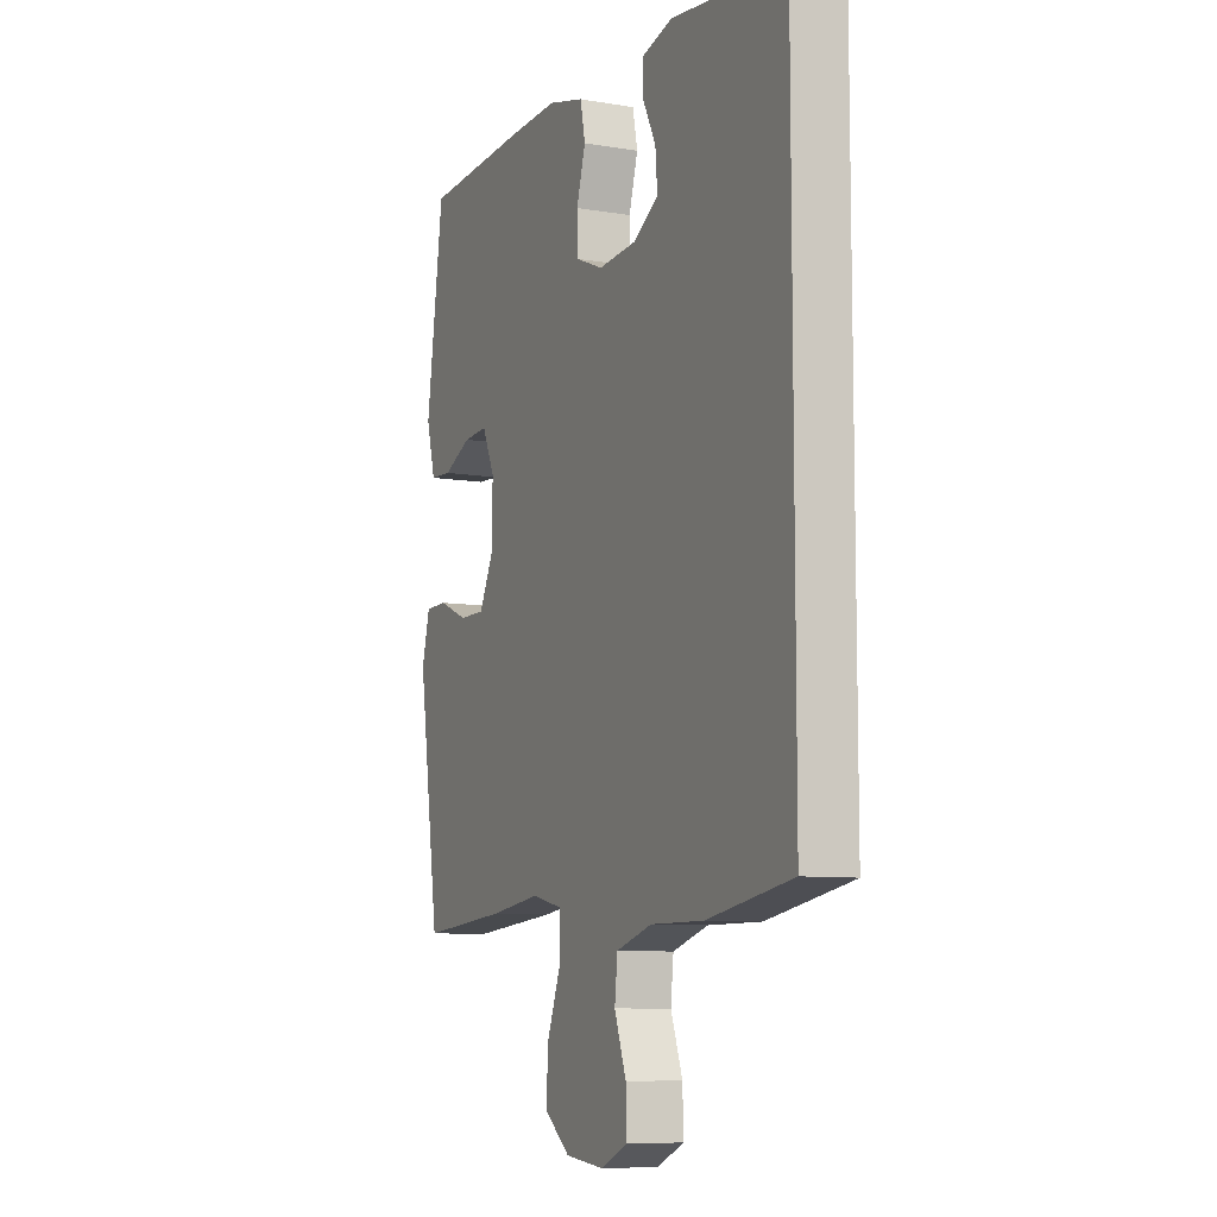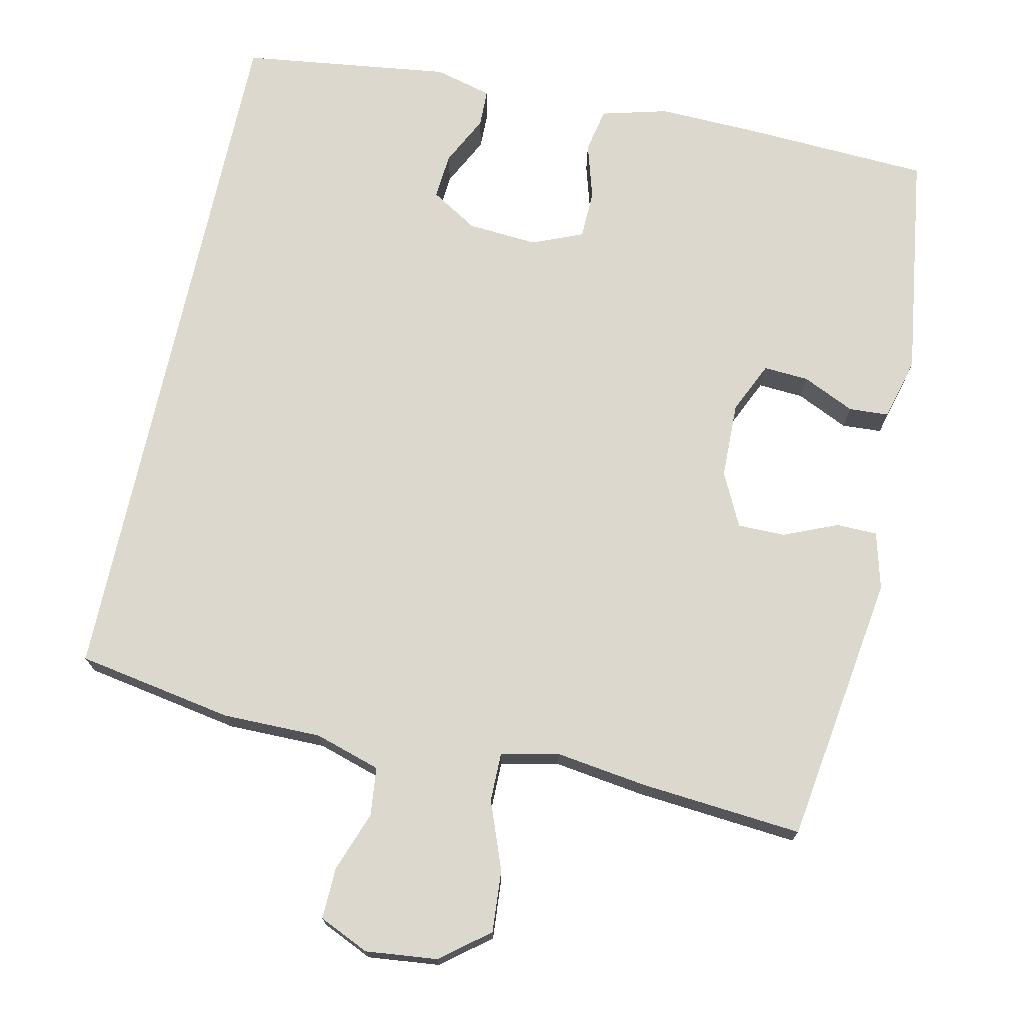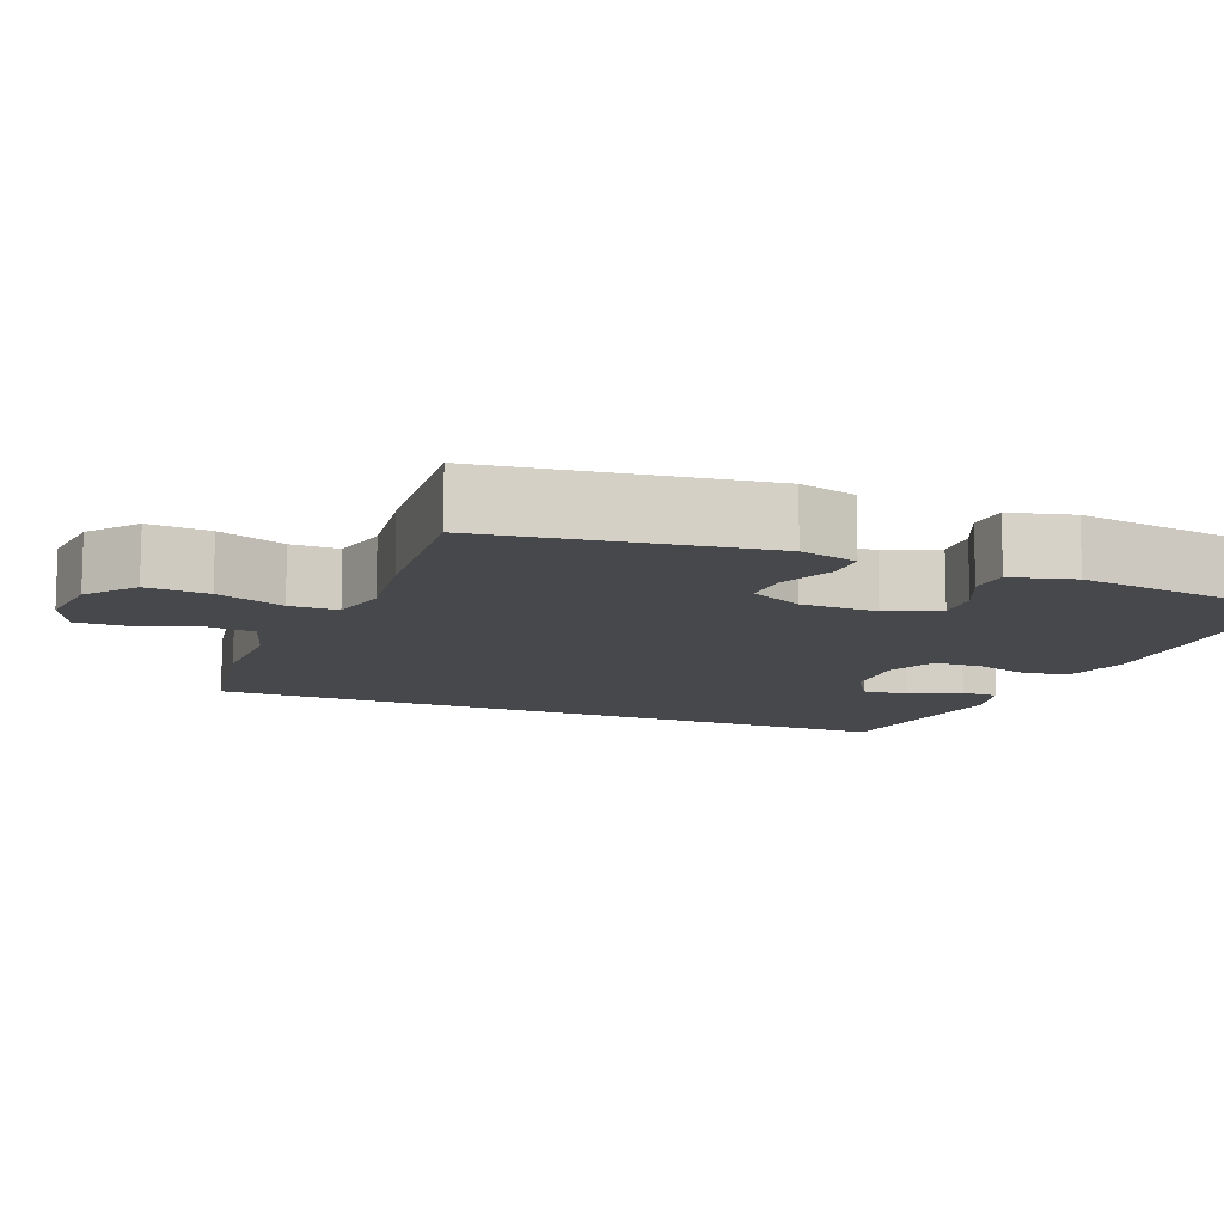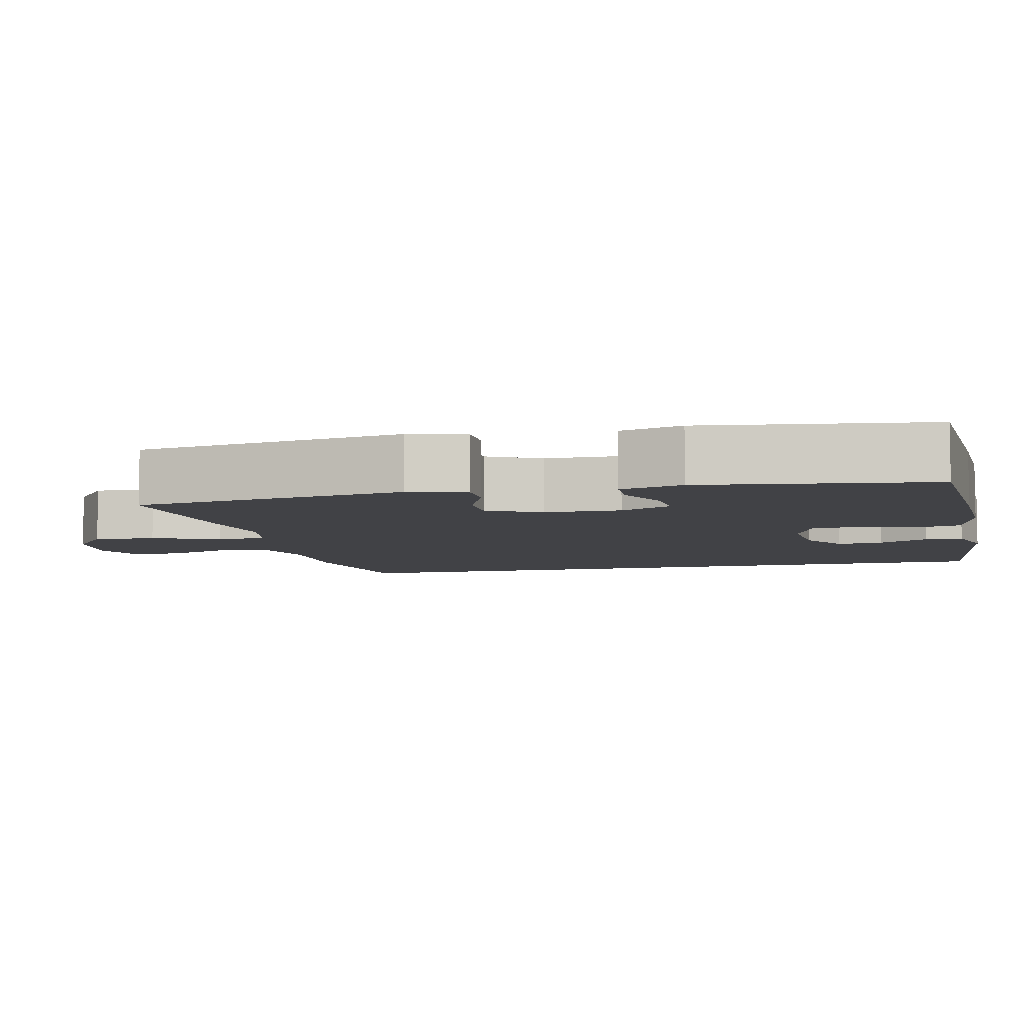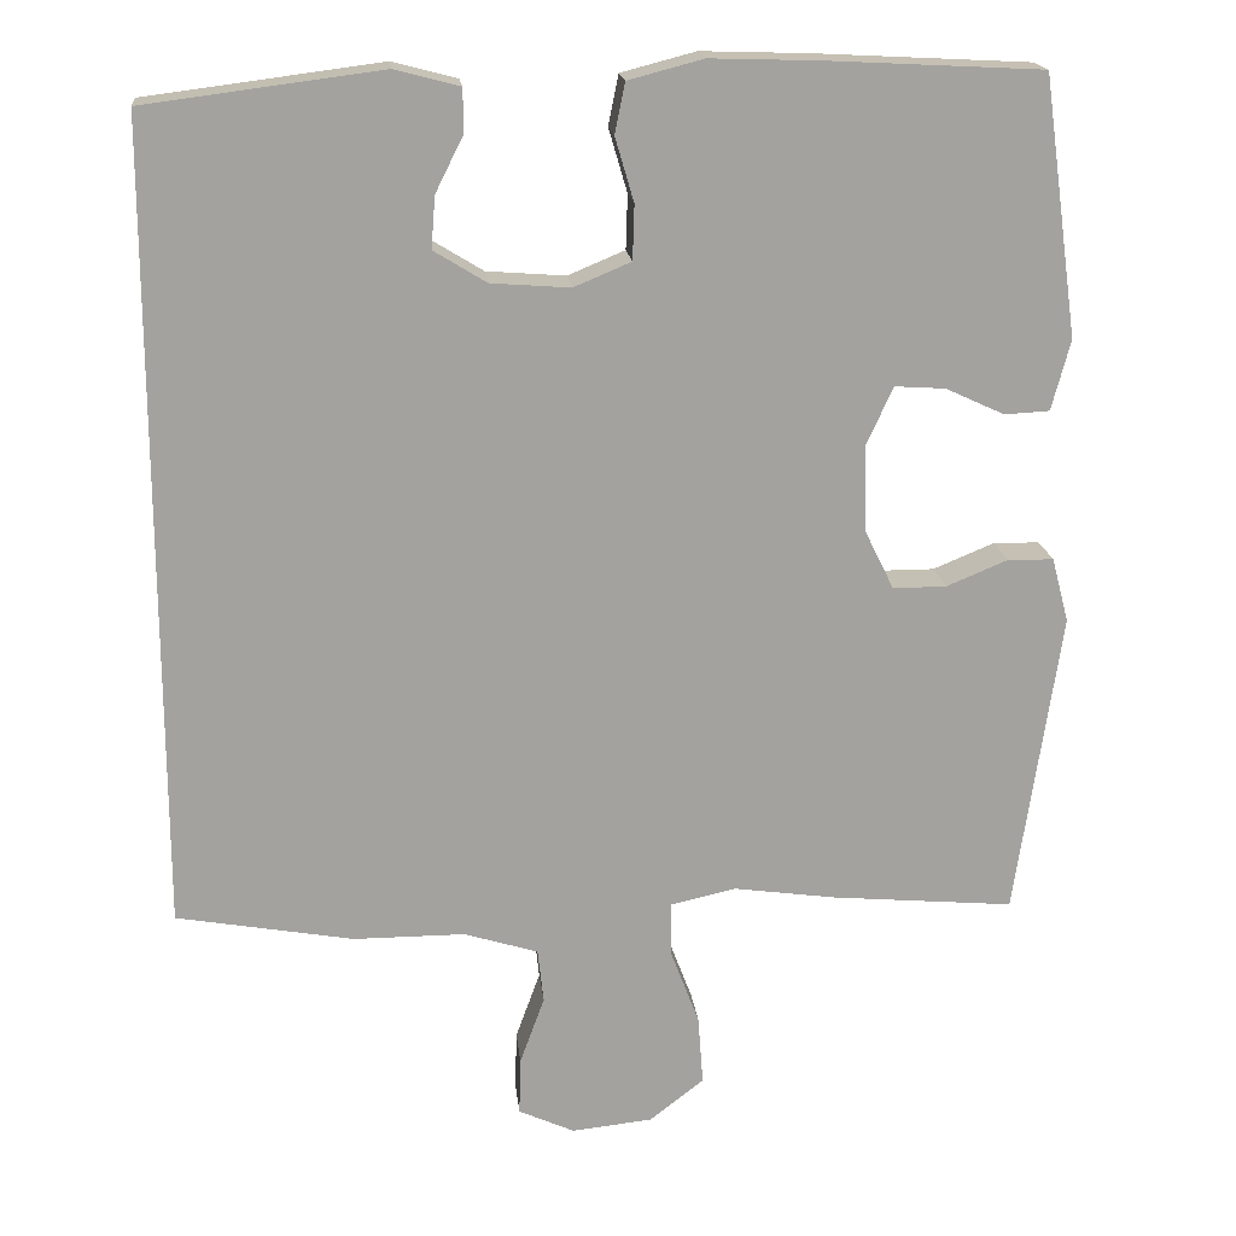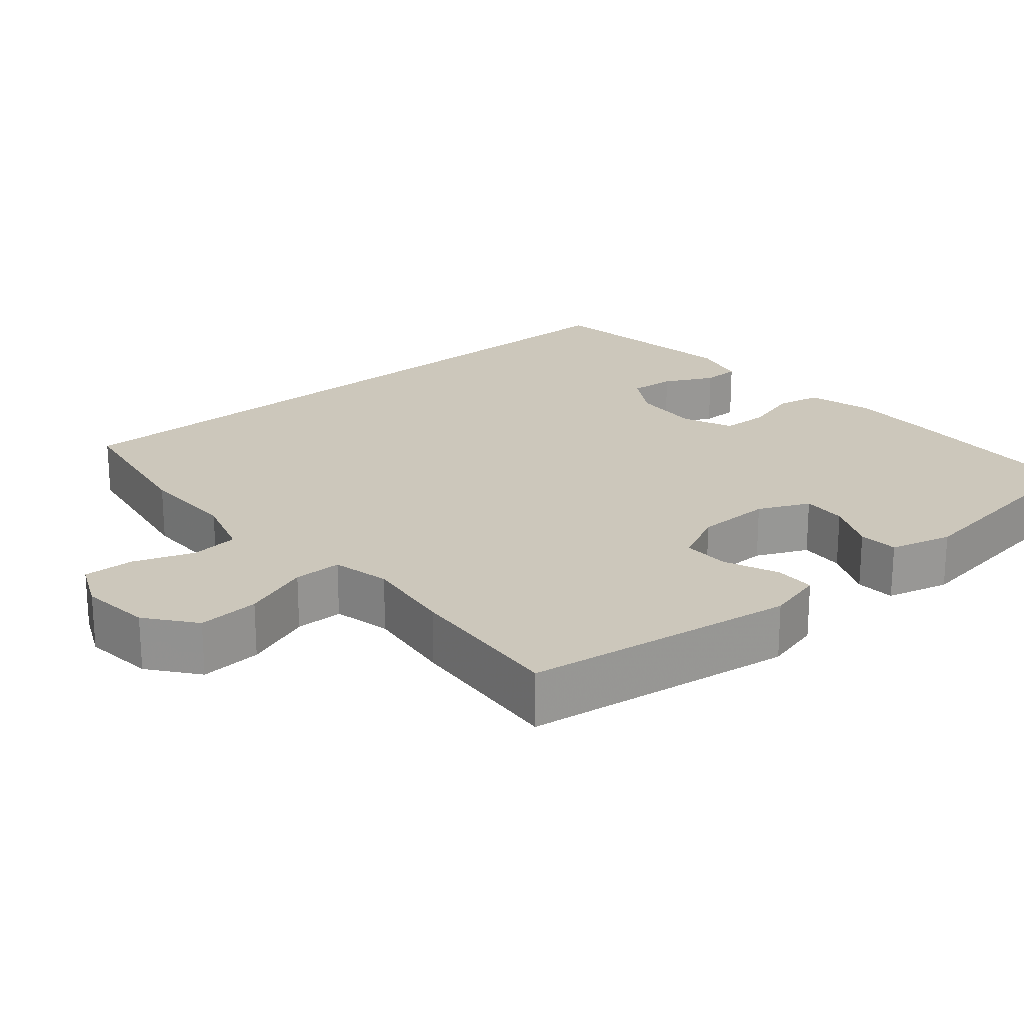
<metadata>
{"format":"obj","ext":"obj","renderer":"f3d","projection":"perspective","resolution":1024,"background":"white","views":[{"elev":-8.5,"azim":65.4,"up":"+Z"},{"elev":72.6,"azim":-167.8,"up":"+Y"},{"elev":-11.2,"azim":-112.1,"up":"+Y"},{"elev":-6.6,"azim":-76.9,"up":"+Y"},{"elev":18.0,"azim":174.0,"up":"+Z"},{"elev":21.6,"azim":-130.6,"up":"+Y"}]}
</metadata>
<code>
v 0.5 0.07 -0.471
v 0.292 0.07 -0.508
v 0.161 0.07 -0.508
v 0.074 0.07 -0.535
v 0.067 0.07 -0.599
v 0.096 0.07 -0.679
v 0.098 0.07 -0.747
v 0.032 0.07 -0.777
v -0.063 0.07 -0.767
v -0.127 0.07 -0.717
v -0.121 0.07 -0.635
v -0.087 0.07 -0.545
v -0.087 0.07 -0.481
v -0.164 0.07 -0.464
v -0.285 0.07 -0.481
v -0.5 0.07 -0.5
v -0.553 0.07 -0.14
v -0.533 0.07 -0.064
v -0.479 0.07 -0.063
v -0.407 0.07 -0.093
v -0.344 0.07 -0.093
v -0.309 0.07 -0.022
v -0.307 0.07 0.079
v -0.338 0.07 0.147
v -0.398 0.07 0.143
v -0.467 0.07 0.111
v -0.52 0.07 0.114
v -0.542 0.07 0.197
v -0.5 0.07 0.5
v -0.248 0.07 0.513
v -0.119 0.07 0.517
v -0.031 0.07 0.494
v -0.019 0.07 0.435
v -0.041 0.07 0.36
v -0.039 0.07 0.296
v 0.028 0.07 0.268
v 0.121 0.07 0.275
v 0.183 0.07 0.313
v 0.178 0.07 0.374
v 0.145 0.07 0.44
v 0.146 0.07 0.49
v 0.222 0.07 0.51
v 0.5 0.07 0.474
v 0.5 0 -0.471
v 0.292 0 -0.508
v 0.161 0 -0.508
v 0.074 0 -0.535
v 0.067 0 -0.599
v 0.096 0 -0.679
v 0.098 0 -0.747
v 0.032 0 -0.777
v -0.063 0 -0.767
v -0.127 0 -0.717
v -0.121 0 -0.635
v -0.087 0 -0.545
v -0.087 0 -0.481
v -0.164 0 -0.464
v -0.285 0 -0.481
v -0.5 0 -0.5
v -0.553 0 -0.14
v -0.533 0 -0.064
v -0.479 0 -0.063
v -0.407 0 -0.093
v -0.344 0 -0.093
v -0.309 0 -0.022
v -0.307 0 0.079
v -0.338 0 0.147
v -0.398 0 0.143
v -0.467 0 0.111
v -0.52 0 0.114
v -0.542 0 0.197
v -0.5 0 0.5
v -0.248 0 0.513
v -0.119 0 0.517
v -0.031 0 0.494
v -0.019 0 0.435
v -0.041 0 0.36
v -0.039 0 0.296
v 0.028 0 0.268
v 0.121 0 0.275
v 0.183 0 0.313
v 0.178 0 0.374
v 0.145 0 0.44
v 0.146 0 0.49
v 0.222 0 0.51
v 0.5 0 0.474
f 41 42 43
f 40 41 43
f 39 40 43
f 43 1 2
f 39 43 2
f 38 39 2
f 37 38 2 3
f 36 37 3 4
f 35 36 4 5
f 32 33 34
f 31 32 34
f 30 31 34
f 29 30 34
f 28 29 34
f 27 28 34
f 26 27 34
f 25 26 34
f 24 25 34 35
f 23 24 35 5
f 18 19 20
f 17 18 20
f 16 17 20
f 15 16 20
f 14 15 20
f 13 14 20 21
f 10 11 12
f 9 10 12
f 8 9 12
f 7 8 12
f 6 7 12
f 5 6 12
f 5 12 13
f 22 23 5 13
f 13 21 22
f 86 85 84
f 86 84 83
f 86 83 82
f 45 44 86
f 45 86 82
f 45 82 81
f 46 45 81 80
f 47 46 80 79
f 48 47 79 78
f 77 76 75
f 77 75 74
f 77 74 73
f 77 73 72
f 77 72 71
f 77 71 70
f 77 70 69
f 77 69 68
f 78 77 68 67
f 48 78 67 66
f 63 62 61
f 63 61 60
f 63 60 59
f 63 59 58
f 63 58 57
f 64 63 57 56
f 55 54 53
f 55 53 52
f 55 52 51
f 55 51 50
f 55 50 49
f 55 49 48
f 56 55 48
f 56 48 66 65
f 65 64 56
f 1 44 45 2
f 2 45 46 3
f 3 46 47 4
f 4 47 48 5
f 5 48 49 6
f 6 49 50 7
f 7 50 51 8
f 8 51 52 9
f 9 52 53 10
f 10 53 54 11
f 11 54 55 12
f 12 55 56 13
f 13 56 57 14
f 14 57 58 15
f 15 58 59 16
f 16 59 60 17
f 17 60 61 18
f 18 61 62 19
f 19 62 63 20
f 20 63 64 21
f 21 64 65 22
f 22 65 66 23
f 23 66 67 24
f 24 67 68 25
f 25 68 69 26
f 26 69 70 27
f 27 70 71 28
f 28 71 72 29
f 29 72 73 30
f 30 73 74 31
f 31 74 75 32
f 32 75 76 33
f 33 76 77 34
f 34 77 78 35
f 35 78 79 36
f 36 79 80 37
f 37 80 81 38
f 38 81 82 39
f 39 82 83 40
f 40 83 84 41
f 41 84 85 42
f 42 85 86 43
f 43 86 44 1

</code>
